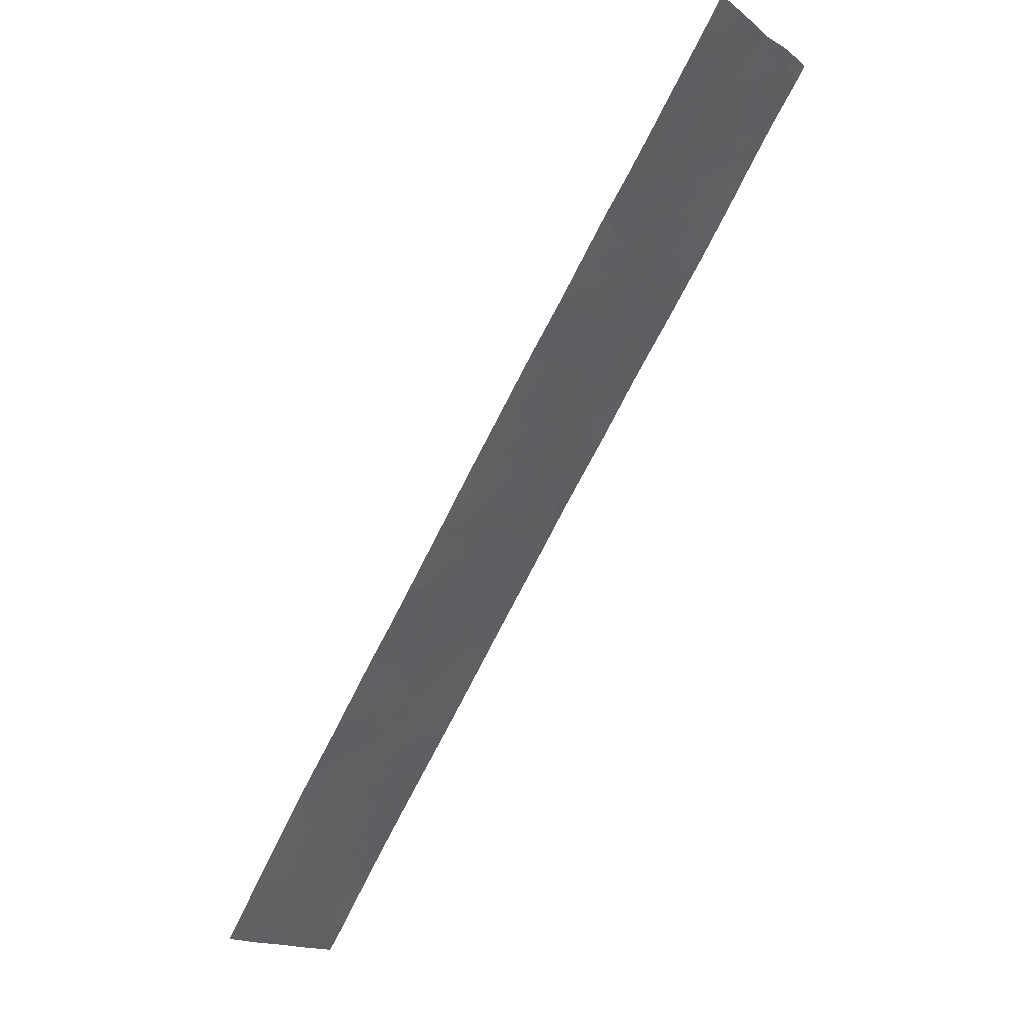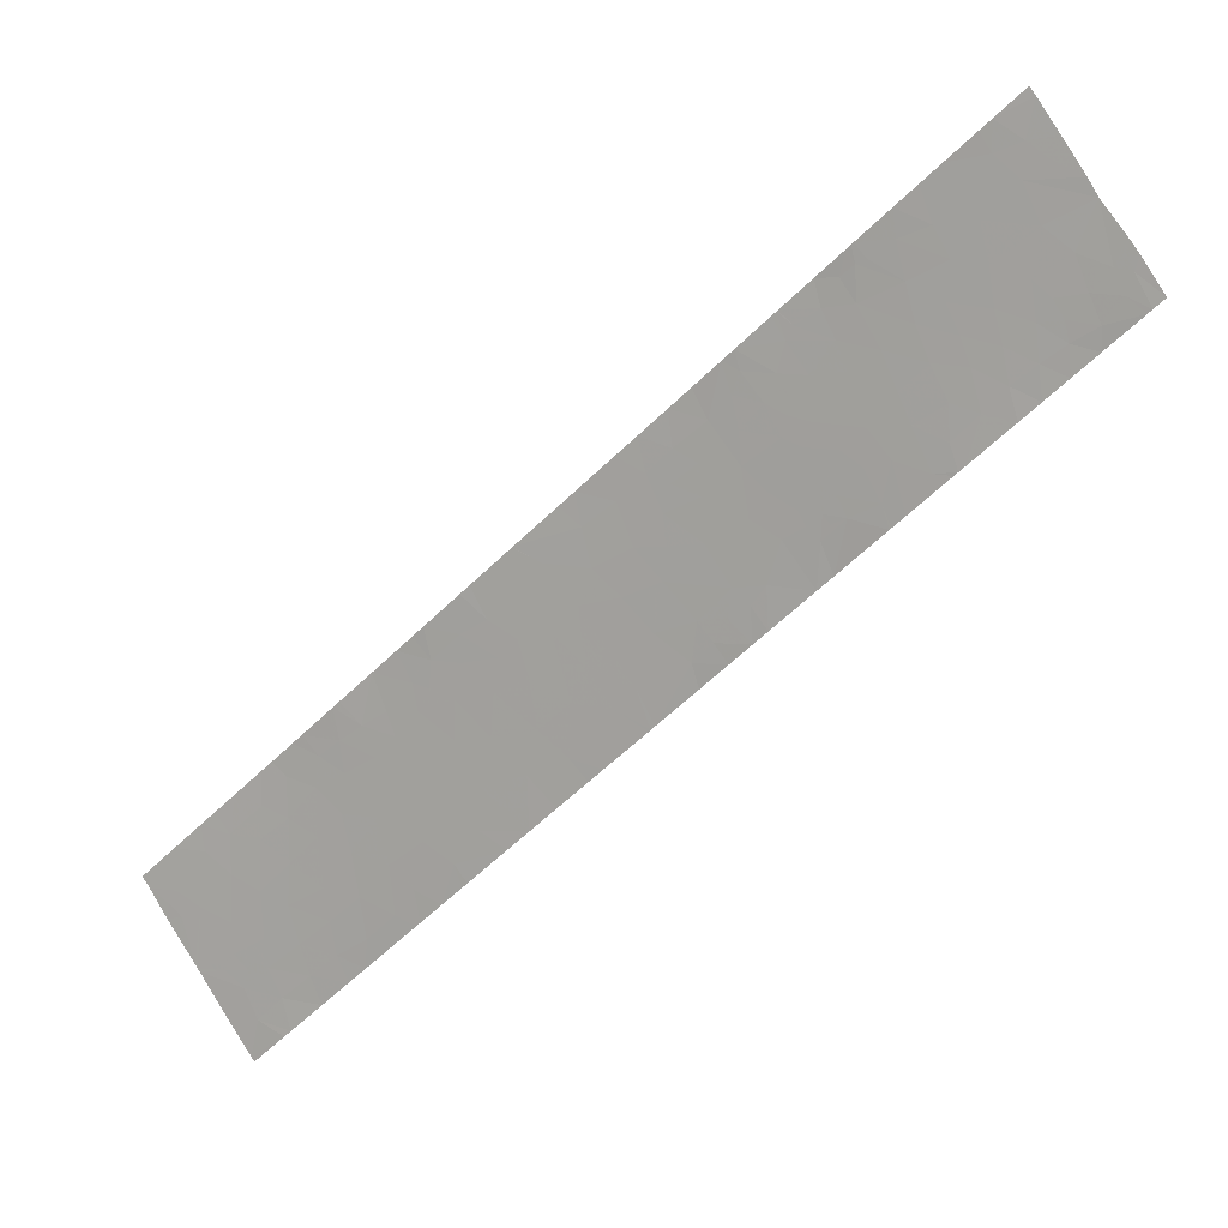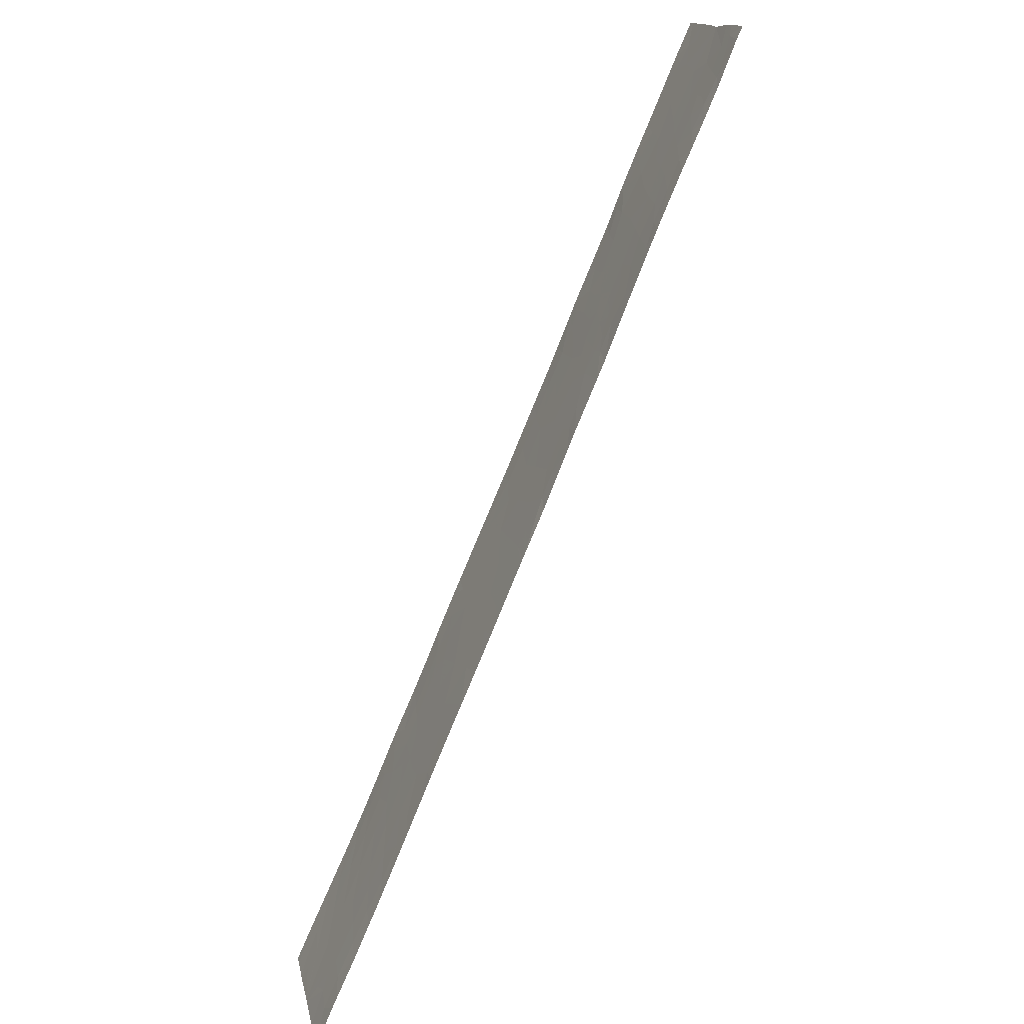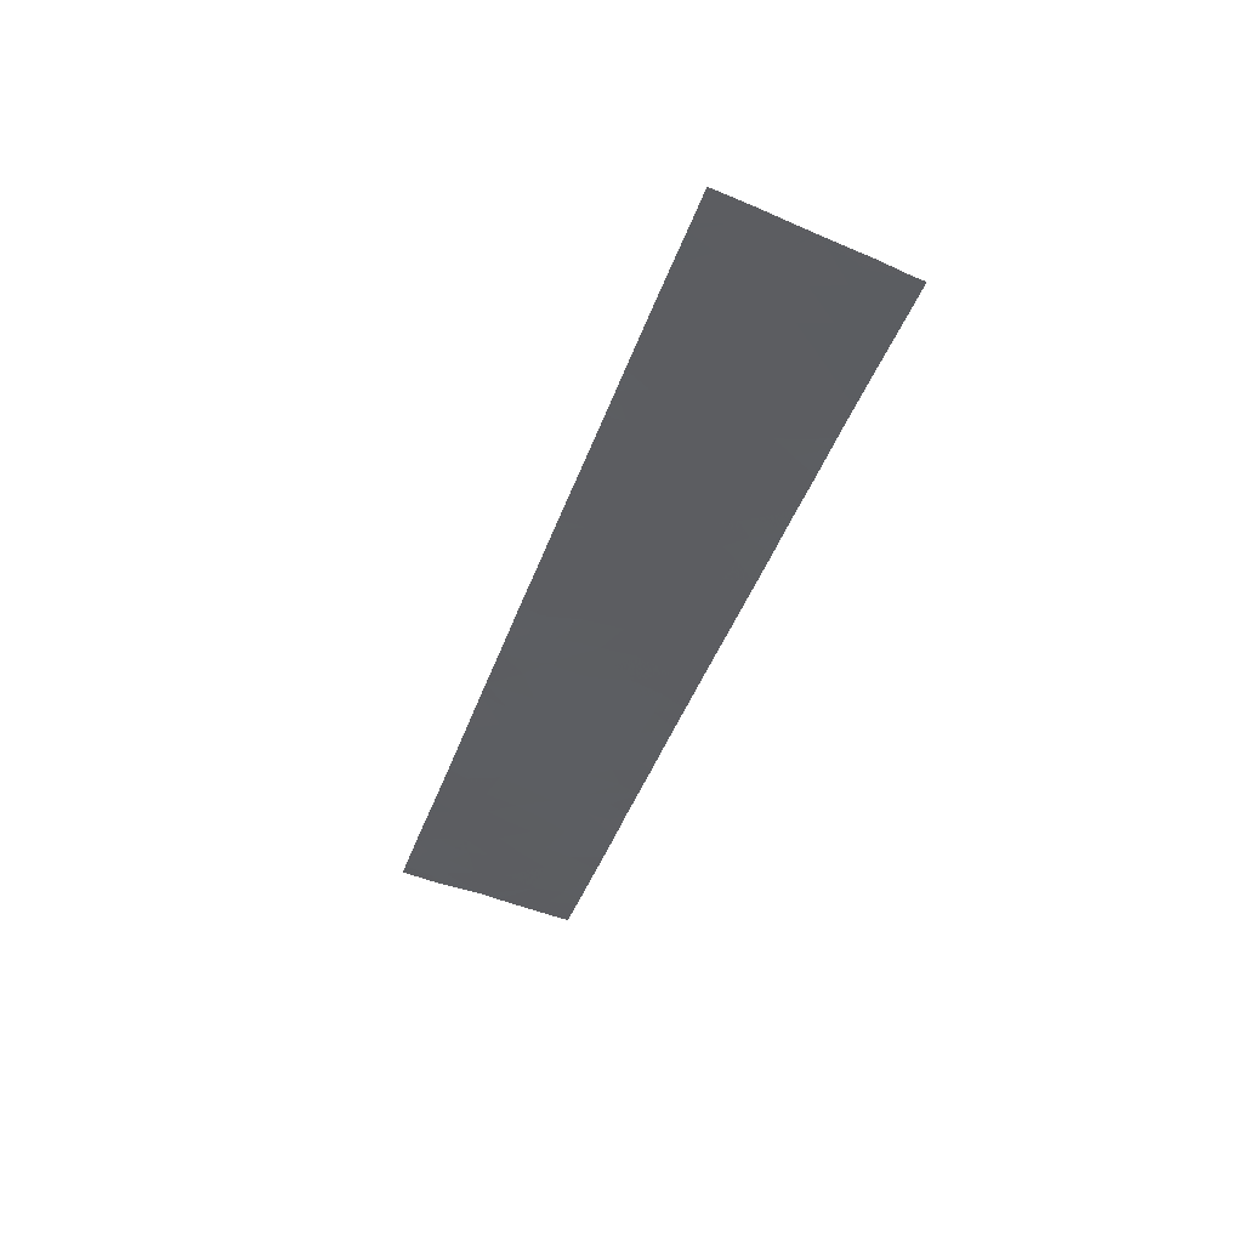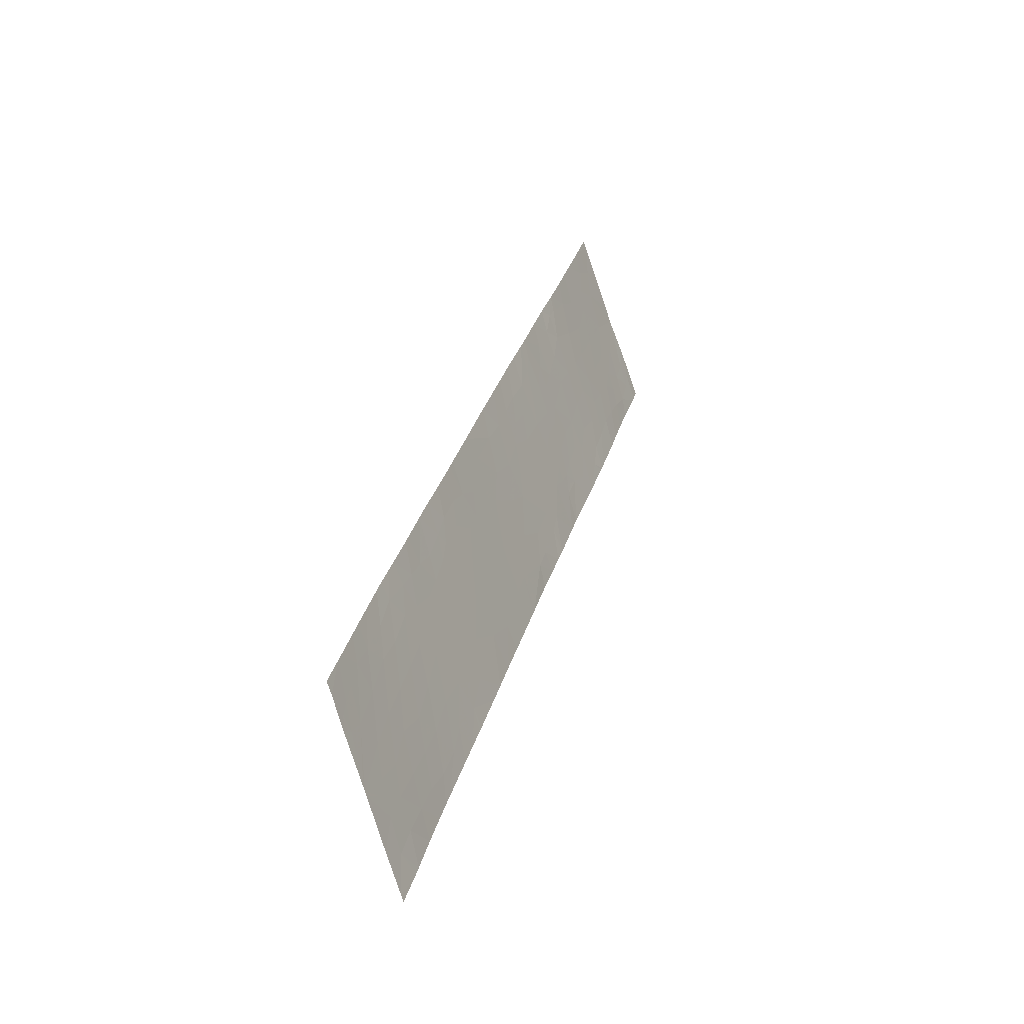
<metadata>
{"format":"obj","ext":"obj","renderer":"f3d","projection":"perspective","resolution":1024,"background":"white","views":[{"elev":54.0,"azim":-36.1,"up":"+Z"},{"elev":19.4,"azim":26.2,"up":"+Z"},{"elev":-41.5,"azim":72.1,"up":"+Z"},{"elev":-46.9,"azim":-151.7,"up":"+Y"},{"elev":-19.2,"azim":-57.4,"up":"+Z"}]}
</metadata>
<code>
v -31.46 57.39 9.644
v -30.72 57.5 9.624
v -30.99 57.52 10.15
v -31.44 57.2 7.853
v -31.95 57.12 7.869
v -31.67 57.11 7.396
v -33.29 56.76 6.262
v -33.78 56.7 6.371
v -33.46 56.78 6.682
v -33.75 56.75 6.781
v -32.96 56.68 5.072
v -33.17 56.63 4.861
v -33.16 56.7 5.502
v -37.82 55.9 4.458
v -37.95 55.87 4.327
v -37.55 55.89 4.022
v -37.13 55.93 3.809
v -37.38 55.86 3.522
v -37.96 55.53 1.313
v -38.38 55.48 1.411
v -38.04 55.57 1.795
v -35.17 56.48 6.057
v -35.24 56.42 5.664
v -35.5 56.44 6.163
v -37.75 55.44 0.2789
v -37.68 55.46 0.3537
v -37.88 55.46 0.5957
v -32.1 56.88 5.933
v -31.81 56.98 6.498
v -32.33 56.93 6.621
v -32.41 56.86 6.063
v -36.66 56.02 3.943
v -37.15 55.98 4.199
v -40.27 54.99 -0.3122
v -40.6 54.87 -0.8451
v -41.1 54.81 -0.6721
v -40.68 54.94 -0.1652
v -41.16 54.96 0.6031
v -41.38 54.96 0.8958
v -41.08 55.04 1.192
v -30.09 57.51 8.862
v -30.3 57.53 9.332
v -30.79 57.42 8.979
v -30.52 57.43 8.767
v -32.04 57.29 9.554
v -31.93 57.35 9.884
v -33.14 56.98 8.059
v -33.68 56.92 8.197
v -33.45 56.88 7.598
v -33.78 56.89 8.005
v -32.56 57.05 7.98
v -32.32 57.03 7.476
v -38.34 55.42 0.855
v -37.93 55.49 0.9698
v -37.55 55.56 1.115
v -34.31 56.68 6.825
v -34.25 56.64 6.369
v -34.72 56.64 6.919
v -41.63 54.64 -1.354
v -42.06 54.64 -0.7441
v -41.84 54.68 -0.6878
v -39.5 55.34 1.676
v -39.53 55.27 1.098
v -39.91 55.25 1.423
v -34.11 56.59 5.699
v -34.68 56.46 5.332
v -34.74 56.52 5.93
v -31.97 57.38 10.3
v -31.48 57.43 10.03
v -40.67 54.72 -2.046
v -41.12 54.64 -2.101
v -40.76 54.64 -2.611
v -38.44 55.33 0.1549
v -38.81 55.3 0.4633
v -31.07 57.28 8.14
v -30.95 57.24 7.662
v -32.12 57.01 7.077
v -32.67 56.92 7.001
v -37.42 55.8 3.043
v -36.95 55.91 3.324
v -36.31 56.12 4.339
v -36.25 56.08 3.919
v -35.89 56.12 3.841
v -36.15 56.2 4.854
v -36.32 56.24 5.383
v -35.61 56.32 5.182
v -41.06 54.76 -1.129
v -41.59 54.64 -1.415
v -32.96 57.1 9.015
v -33.03 57.12 9.248
v -32.82 57.13 9.096
v -32.96 56.96 7.659
v -40.72 55.15 1.554
v -40.7 55.09 1.068
v -36.17 56.05 3.547
v -36.34 55.96 3.02
v -34 56.76 7.198
v -34.43 56.71 7.269
v -40.13 55.3 2.142
v -40.27 55.27 2.004
v -39.88 55.31 1.875
v -32.84 56.78 5.834
v -33.05 56.74 5.731
v -39.23 55.18 -0.05519
v -39.75 55.11 0.004567
v -39.36 55.23 0.557
v -35.93 56.4 6.346
v -36.44 56.27 5.839
v -35.87 56.34 5.762
v -31.78 57.29 9.152
v -32.32 57.18 8.845
v -31.81 57.23 8.627
v -36.07 55.96 2.617
v -36.33 55.88 2.265
v -36.79 55.85 2.6
v -29.87 57.47 8.159
v -29.37 57.58 8.66
v -29.9 57.49 8.479
v -32.47 57.21 9.353
v -34.75 56.28 3.741
v -35.19 56.12 2.845
v -35.28 56.24 4.081
v -35.47 56.13 3.312
v -33.16 56.73 5.856
v -31.26 57.15 7.297
v -38.37 55.57 2.192
v -38.67 55.49 1.869
v -38.79 55.52 2.28
v -40.08 54.96 -0.8527
v -33.36 56.69 5.677
v -30.07 57.64 9.999
v -30.23 57.64 10.24
v -30.7 57.59 10.43
v -29.82 57.58 9.185
v -29.65 57.57 8.857
v -34.81 56.56 6.358
v -35.19 56.33 4.774
v -34.71 56.35 4.302
v -35.73 56.22 4.512
v -40.7 55.03 0.5864
v -40.26 55.06 0.2957
v -41.12 54.89 0.02615
v -38.03 55.37 0.001825
v -38.48 55.61 2.67
v -37.97 55.71 2.893
v -38.33 55.67 2.998
v -39.15 55.56 3.123
v -38.81 55.65 3.463
v -38.57 55.64 3.045
v -38.31 55.71 3.388
v -41.52 54.86 0.3124
v -41.59 54.89 0.6871
v -39.6 55.44 2.673
v -39.27 55.45 2.373
v -38.92 55.53 2.611
v -38.78 55.43 1.488
v -39.08 55.39 1.558
v -39.06 55.44 1.951
v -32.54 57.24 9.732
v -32.24 57.32 10.04
v -40.83 54.78 -1.333
v -40.54 54.83 -1.262
v -35.25 56.1 2.786
v -35.27 56.09 2.761
v -35.76 56.05 3.007
v -34.43 56.77 7.847
v -33.98 56.89 8.29
v -33.86 56.83 7.587
v -32.29 56.84 5.74
v -34.63 56.27 3.401
v -34.26 56.36 3.774
v -38.59 55.7 3.682
v -34.59 56.74 7.689
v -34.96 56.65 7.315
v -33.9 56.66 6.078
v -33.82 56.53 4.87
v -33.67 56.62 5.476
v -34.11 56.53 5.233
v -34.27 56.46 4.784
v -42.04 54.67 -0.5179
v -41.93 54.71 -0.3143
v -42.33 54.64 -0.3259
v -31 57.57 10.63
v -31.48 57.03 6.549
v -31.54 57.02 6.496
v -38.33 55.29 -0.2995
v -42.07 54.75 0.2067
v -41.98 54.78 0.2983
v -41.75 54.78 -0.05303
v -37.95 55.65 2.327
v -37.43 55.73 2.425
v -31.31 57.35 9.091
v -31.21 57.31 8.587
v -31.6 57.22 8.234
v -36.74 56.06 4.435
v -37.25 56.05 5.022
v -40.57 55.19 1.709
v -40.35 55.2 1.526
v -39.69 55.41 2.581
v -39.59 55.38 2.126
v -35.17 56.53 6.519
v -38.57 55.42 1.125
v -34.34 56.76 7.578
v -33.48 56.69 5.87
v -33.38 56.83 7.014
v -30.8 57.21 7.229
v -30.53 57.29 7.498
v -33.7 56.79 7.07
v -33.68 56.82 7.293
v -35.25 56.58 7.021
v -30.91 57.64 11.16
v -30.58 57.64 10.71
v -37.58 55.63 1.722
v -40.3 55.13 0.9369
v -39.01 55.35 1.106
v -36.65 56.22 5.625
v -37.23 56.06 5.044
v -33.96 56.43 4.077
v -34.47 56.35 4.04
v -40.27 54.76 -2.238
v -40.71 54.64 -2.676
v -39.73 54.92 -1.697
v -39.91 54.93 -1.291
v -39.35 55.02 -1.315
v -39.53 55.04 -0.9404
v -29.52 57.64 9.362
v -29.63 57.62 9.337
v -29.57 57.61 9.151
v -39.1 55.14 -0.6465
v -38.7 55.24 -0.2424
v -39.65 55.07 -0.4609
v -41.56 54.75 -0.5093
v -40.89 54.74 -1.608
v -31.56 57.49 10.71
v -31.38 57.49 10.45
v -40.32 54.82 -1.674
v -42.45 54.64 -0.172
v -31.62 57.06 6.907
v -31.41 57.05 6.627
v -30.35 57.43 8.519
v -30.27 57.41 8.233
v -30.69 57.37 8.455
v -30.22 57.38 7.816
v -31.41 57.53 10.87
v -31.01 57.64 11.27
v -33.92 56.91 8.356
v -33.9 56.91 8.373
v -29.31 57.6 8.72
v -36.84 56.1 4.857
v -33.76 56.47 4.272
v -33.47 57.02 8.803
v -33.15 57.06 8.84
v -33.08 57.11 9.196
v -32.99 57.12 9.281
v -33 56.85 6.692
v -32.91 57.06 8.529
v -29.69 57.64 9.565
v -35.64 56.48 6.636
v -29.57 57.64 9.423
v -36.91 55.76 1.96
v -38.4 55.27 -0.3656
v -38.95 55.13 -0.9197
v -38.44 55.74 3.836
v -37.92 55.81 3.784
v -32.27 56.84 5.762
v -32.16 57.15 8.33
v -32.68 56.87 6.497
v -32.99 56.78 6.112
v -35.18 56.38 5.238
v -39.11 55.09 -1.073
v -41.56 54.64 -1.456
v -41.18 54.71 -1.384
v -39.86 55.17 0.7219
v -34.31 56.41 4.388
v -37.14 55.6 0.8948
v -37.9 55.77 3.397
v -33.36 56.99 8.441
v -38.72 55.36 0.808
v -34.02 56.47 4.577
v -37.25 56.06 5.028
v -29.16 57.64 8.874
v -35.86 55.94 2.172
v -36.48 55.78 1.557
v -36.06 55.89 1.974
v -36.84 55.68 1.193
v -30.61 57.33 7.962
v -40.17 54.79 -2.139
f 3 1 2
f 6 4 5
f 9 8 7
f 9 10 8
f 13 12 11
f 16 14 15
f 18 17 16
f 21 20 19
f 24 23 22
f 27 25 26
f 30 28 29
f 30 31 28
f 17 32 33
f 37 35 34
f 37 36 35
f 40 39 38
f 44 41 42
f 42 43 44
f 1 46 45
f 50 47 48
f 50 49 47
f 5 51 52
f 20 53 19
f 27 55 54
f 58 57 56
f 61 60 59
f 64 63 62
f 67 66 65
f 65 57 67
f 69 68 46
f 46 1 69
f 72 70 71
f 74 73 53
f 4 76 75
f 78 77 52
f 80 18 79
f 83 81 82
f 86 85 84
f 36 88 87
f 91 90 89
f 47 92 51
f 94 93 40
f 96 95 32
f 32 80 96
f 98 58 56
f 56 97 98
f 101 99 100
f 13 102 103
f 106 105 104
f 109 107 108
f 109 24 107
f 112 110 111
f 96 114 113
f 96 115 114
f 118 116 117
f 110 45 119
f 119 111 110
f 123 121 120
f 120 122 123
f 103 124 13
f 4 125 76
f 4 6 125
f 128 127 126
f 34 35 129
f 13 124 130
f 3 131 132
f 3 2 131
f 3 132 133
f 135 134 41
f 57 58 136
f 138 137 122
f 54 55 19
f 122 137 139
f 37 141 140
f 140 142 37
f 27 143 25
f 146 144 145
f 80 17 18
f 149 148 147
f 149 150 148
f 38 152 151
f 38 39 152
f 154 147 153
f 154 155 147
f 158 157 156
f 156 127 158
f 45 160 159
f 45 46 160
f 162 87 161
f 162 35 87
f 144 128 126
f 165 164 163
f 50 167 166
f 166 168 50
f 102 169 31
f 96 165 95
f 120 170 171
f 150 172 148
f 58 173 174
f 98 173 58
f 57 175 8
f 177 176 12
f 12 13 177
f 179 176 178
f 61 181 180
f 180 181 182
f 3 133 183
f 45 159 119
f 185 184 29
f 143 73 186
f 189 188 187
f 187 181 189
f 189 151 188
f 6 52 77
f 6 5 52
f 191 145 190
f 43 192 193
f 194 193 112
f 30 77 78
f 33 195 196
f 33 32 195
f 93 198 197
f 200 154 199
f 32 81 195
f 58 201 136
f 53 20 202
f 21 190 126
f 200 199 99
f 99 101 200
f 203 166 173
f 130 124 204
f 204 177 130
f 205 10 9
f 200 101 62
f 76 206 207
f 205 209 208
f 58 174 210
f 212 211 183
f 86 139 137
f 86 84 139
f 21 19 213
f 213 191 190
f 190 21 213
f 141 214 140
f 10 205 208
f 63 106 215
f 85 216 217
f 219 171 218
f 219 120 171
f 72 220 70
f 72 221 220
f 50 168 49
f 178 65 66
f 224 223 222
f 224 225 223
f 228 226 227
f 188 151 152
f 100 197 198
f 127 128 158
f 85 108 216
f 104 229 230
f 231 34 129
f 231 105 34
f 232 189 181
f 162 161 233
f 235 234 68
f 162 236 223
f 223 129 162
f 33 196 14
f 14 16 33
f 95 83 82
f 182 181 187
f 187 237 182
f 133 212 183
f 209 97 208
f 46 68 160
f 239 238 184
f 242 241 240
f 128 154 158
f 178 177 65
f 43 242 44
f 116 241 243
f 6 238 125
f 211 245 244
f 244 183 211
f 61 180 60
f 247 246 48
f 6 77 238
f 135 117 248
f 85 217 249
f 249 84 85
f 176 250 12
f 86 23 109
f 109 85 86
f 253 251 252
f 254 119 159
f 44 240 41
f 44 242 240
f 205 255 78
f 89 253 252
f 252 256 89
f 134 257 131
f 131 42 134
f 24 258 107
f 29 28 185
f 259 227 226
f 123 122 83
f 140 214 94
f 213 260 191
f 62 157 158
f 35 162 129
f 201 210 258
f 201 58 210
f 67 22 23
f 67 136 22
f 98 203 173
f 98 97 203
f 80 32 17
f 200 158 154
f 200 62 158
f 49 92 47
f 64 198 214
f 262 261 230
f 230 229 262
f 91 119 254
f 91 111 119
f 53 27 54
f 10 56 57
f 10 97 56
f 233 70 236
f 177 175 65
f 177 204 175
f 102 124 103
f 264 15 263
f 263 150 264
f 232 181 61
f 31 265 28
f 63 215 157
f 157 62 63
f 194 112 266
f 266 5 194
f 191 79 145
f 232 59 88
f 88 36 232
f 268 31 267
f 268 102 31
f 85 109 108
f 123 163 121
f 30 267 31
f 205 78 92
f 92 49 205
f 168 209 49
f 37 34 141
f 67 57 136
f 37 142 36
f 150 149 146
f 144 146 149
f 179 66 137
f 137 138 179
f 149 147 155
f 155 144 149
f 201 24 22
f 22 136 201
f 66 23 269
f 129 223 225
f 105 231 104
f 229 270 262
f 233 71 70
f 233 271 71
f 272 87 88
f 63 273 106
f 94 40 38
f 38 140 94
f 227 257 134
f 274 219 218
f 274 138 219
f 102 11 169
f 102 13 11
f 110 1 45
f 105 141 34
f 112 193 192
f 192 110 112
f 209 205 49
f 27 26 275
f 275 55 27
f 276 145 79
f 79 18 276
f 97 10 208
f 276 150 145
f 77 29 238
f 77 30 29
f 74 106 104
f 5 4 194
f 96 113 165
f 202 156 215
f 202 20 156
f 120 121 170
f 277 251 247
f 202 215 278
f 278 53 202
f 115 191 260
f 274 218 279
f 279 179 274
f 274 179 138
f 249 196 195
f 195 81 249
f 249 280 196
f 78 267 30
f 89 90 253
f 92 78 52
f 52 51 92
f 29 184 238
f 135 248 228
f 228 134 135
f 239 125 238
f 239 206 125
f 115 79 191
f 115 80 79
f 18 16 264
f 264 276 18
f 215 156 157
f 83 139 81
f 83 122 139
f 225 270 229
f 231 129 225
f 84 81 139
f 84 249 81
f 264 16 15
f 232 61 59
f 86 137 269
f 53 54 19
f 91 254 90
f 227 134 228
f 227 259 257
f 105 273 141
f 105 106 273
f 74 53 278
f 255 267 78
f 31 169 265
f 228 281 226
f 228 248 281
f 179 279 176
f 277 247 48
f 48 47 277
f 204 124 7
f 94 198 93
f 94 214 198
f 21 126 127
f 127 20 21
f 17 33 16
f 209 168 97
f 80 115 96
f 50 48 246
f 179 178 66
f 279 218 250
f 250 176 279
f 113 282 164
f 164 165 113
f 249 217 280
f 36 87 35
f 114 283 284
f 114 260 283
f 214 141 273
f 272 88 271
f 271 233 272
f 272 161 87
f 272 233 161
f 102 268 124
f 53 73 143
f 143 27 53
f 95 123 83
f 95 165 123
f 55 275 285
f 213 285 260
f 213 55 285
f 51 256 47
f 75 76 286
f 286 242 75
f 70 220 287
f 287 236 70
f 180 182 60
f 256 277 47
f 222 236 287
f 222 223 236
f 261 186 230
f 142 38 151
f 154 153 199
f 144 126 190
f 190 145 144
f 113 114 282
f 155 154 128
f 144 155 128
f 146 145 150
f 115 260 114
f 114 284 282
f 178 176 177
f 118 241 116
f 235 244 234
f 235 183 244
f 76 207 286
f 76 125 206
f 243 286 207
f 243 241 286
f 135 118 117
f 135 41 118
f 266 256 51
f 266 111 256
f 266 112 111
f 43 42 2
f 130 177 13
f 67 23 66
f 24 109 23
f 69 235 68
f 69 3 235
f 276 264 150
f 2 42 131
f 86 269 23
f 74 230 73
f 74 104 230
f 50 246 167
f 168 166 203
f 203 97 168
f 138 122 120
f 165 163 123
f 57 65 175
f 95 82 32
f 9 7 255
f 255 205 9
f 101 100 198
f 198 64 101
f 240 241 118
f 118 41 240
f 41 134 42
f 162 233 236
f 270 225 224
f 64 62 101
f 110 192 1
f 64 214 273
f 273 63 64
f 201 258 24
f 192 2 1
f 192 43 2
f 20 127 156
f 10 57 8
f 142 140 38
f 142 232 36
f 66 269 137
f 277 252 251
f 277 256 252
f 204 8 175
f 204 7 8
f 111 89 256
f 111 91 89
f 193 242 43
f 124 268 7
f 74 278 215
f 215 106 74
f 231 225 229
f 229 104 231
f 32 82 81
f 260 285 283
f 150 263 172
f 186 73 230
f 138 120 219
f 232 151 189
f 232 142 151
f 5 266 51
f 242 286 241
f 194 75 193
f 194 4 75
f 133 132 212
f 3 183 235
f 193 75 242
f 268 267 255
f 255 7 268
f 69 1 3
f 55 213 19

</code>
